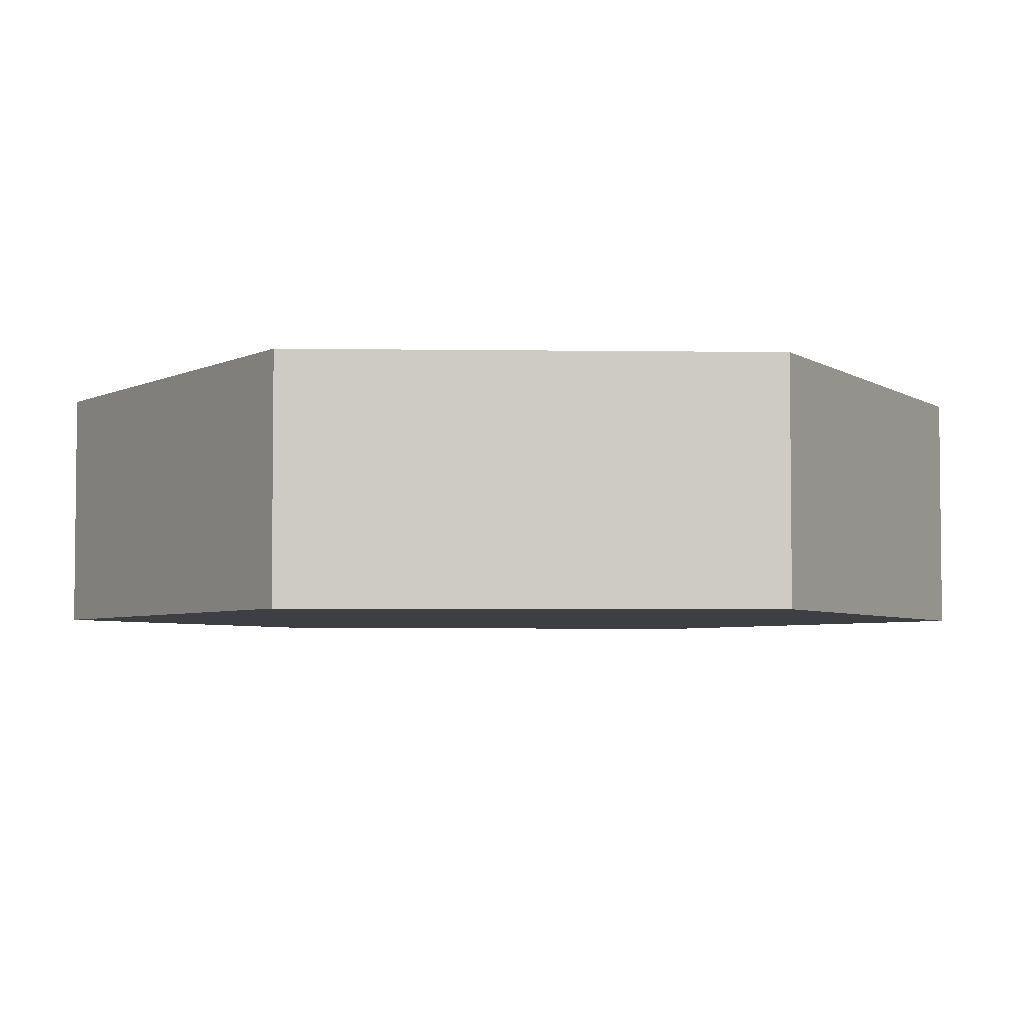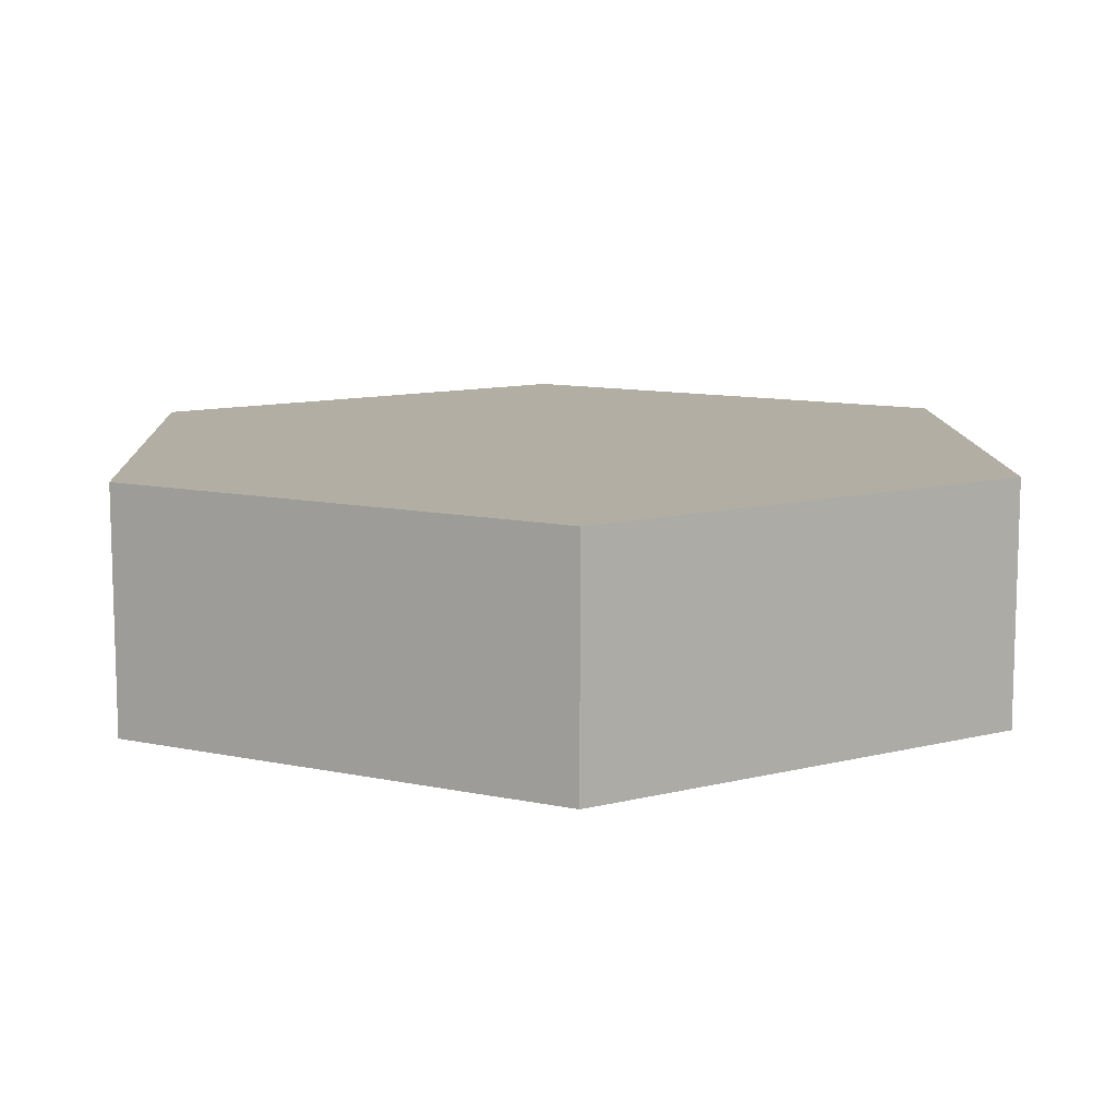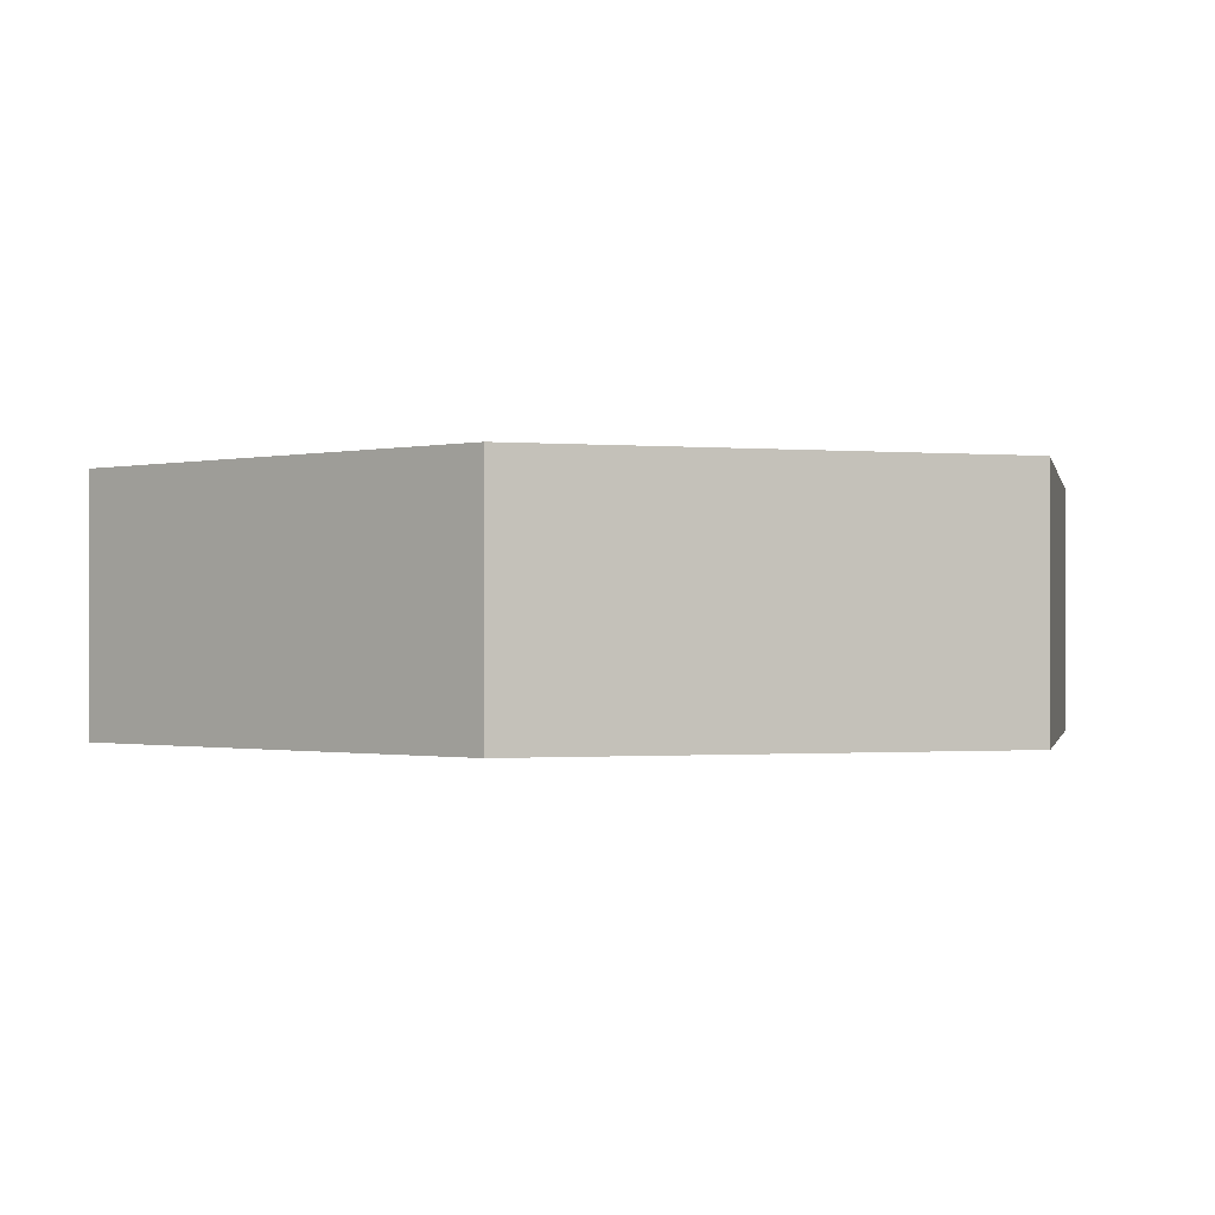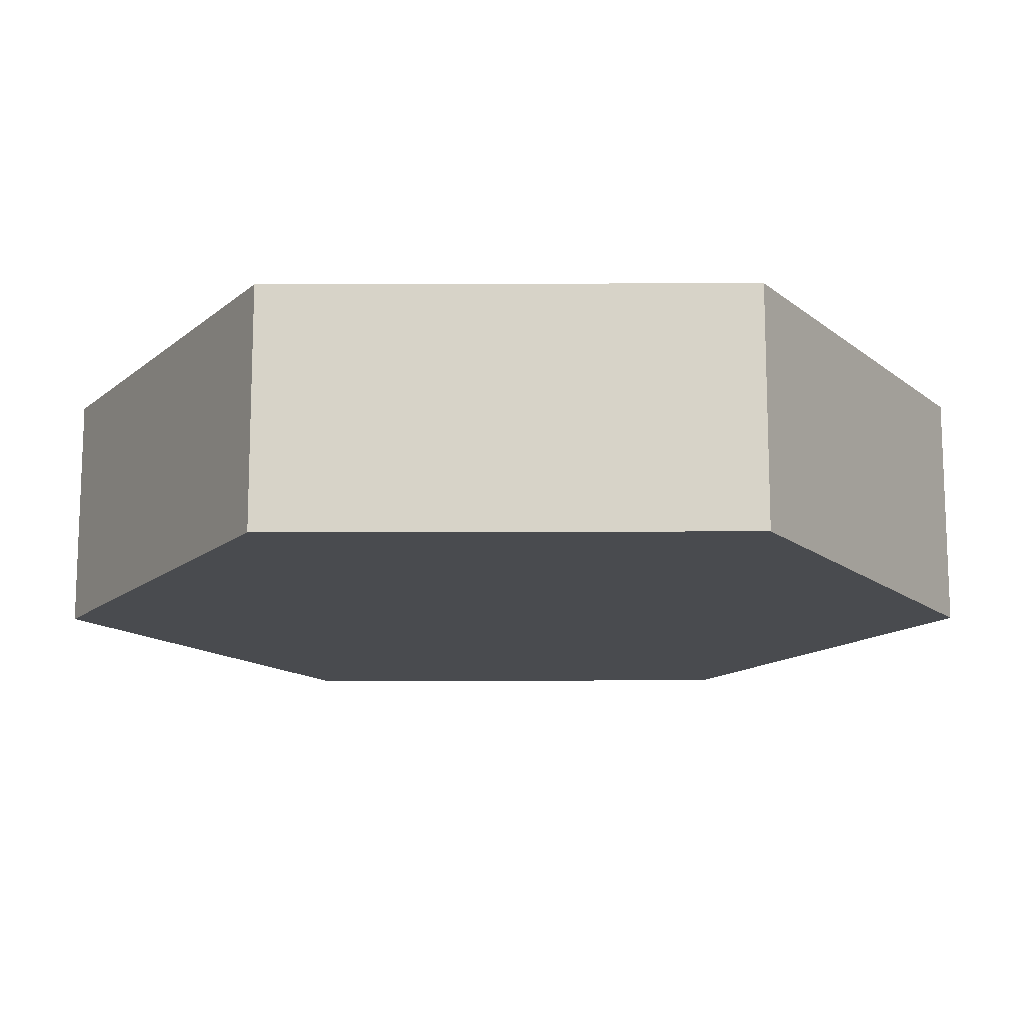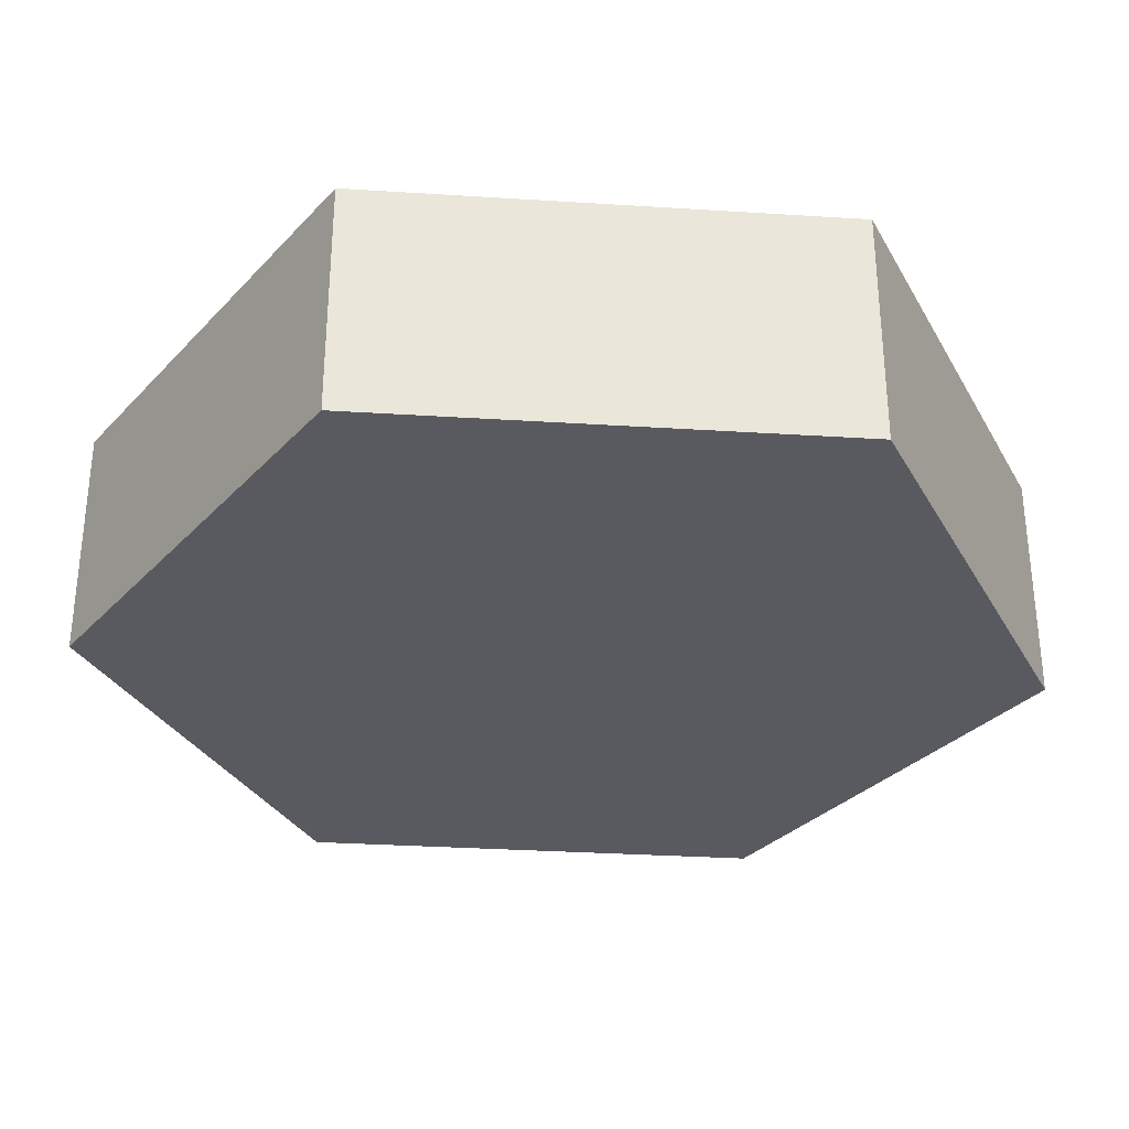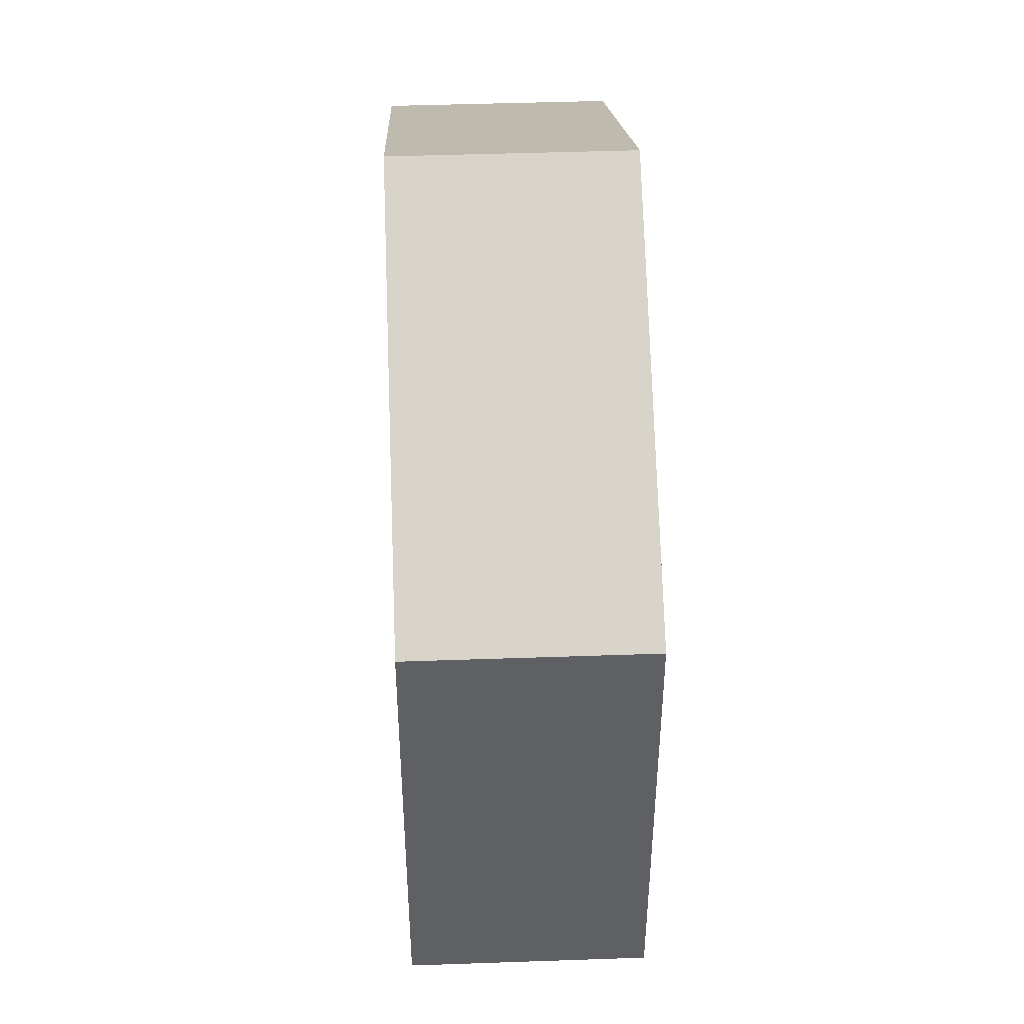
<metadata>
{"format":"obj","ext":"obj","renderer":"f3d","projection":"perspective","resolution":1024,"background":"white","views":[{"elev":-4.2,"azim":-152.7,"up":"+Y"},{"elev":11.0,"azim":-62.1,"up":"+Y"},{"elev":-0.7,"azim":-108.8,"up":"+Y"},{"elev":-13.7,"azim":-149.6,"up":"+Y"},{"elev":-31.9,"azim":-155.1,"up":"+Y"},{"elev":45.6,"azim":-92.3,"up":"+Z"}]}
</metadata>
<code>
o tile_ocean11_Cylinder
v 0 -1 -1
v 0 -0.5 -1
v 0.866 -1 -0.5
v 0.866 -0.5 -0.5
v 0.866 -1 0.5
v 0.866 -0.5 0.5
v -0 -1 1
v -0 -0.5 1
v -0.866 -1 0.5
v -0.866 -0.5 0.5
v -0.866 -1 -0.5
v -0.866 -0.5 -0.5
v 0.6928 -0.5 -0.6
v 0.1732 -0.5 -0.9
v -0.866 -0.5 -0.3
v -0.866 -0.5 0.3
v 0.6928 -0.5 0.4
v -0 -0.5 0.8
f 3 9 11
f 3 1 14
f 1 12 2
f 11 9 16
f 10 7 8
f 18 8 6
f 7 6 8
f 5 4 6
f 14 12 15
f 17 15 18
f 11 1 3
f 3 5 7
f 7 9 3
f 14 13 3
f 4 3 13
f 1 2 14
f 1 11 12
f 16 15 11
f 12 11 15
f 9 10 16
f 10 9 7
f 18 16 10
f 6 4 17
f 4 13 17
f 18 10 8
f 6 17 18
f 7 5 6
f 5 3 4
f 14 2 12
f 16 18 15
f 17 13 14
f 14 15 17

</code>
